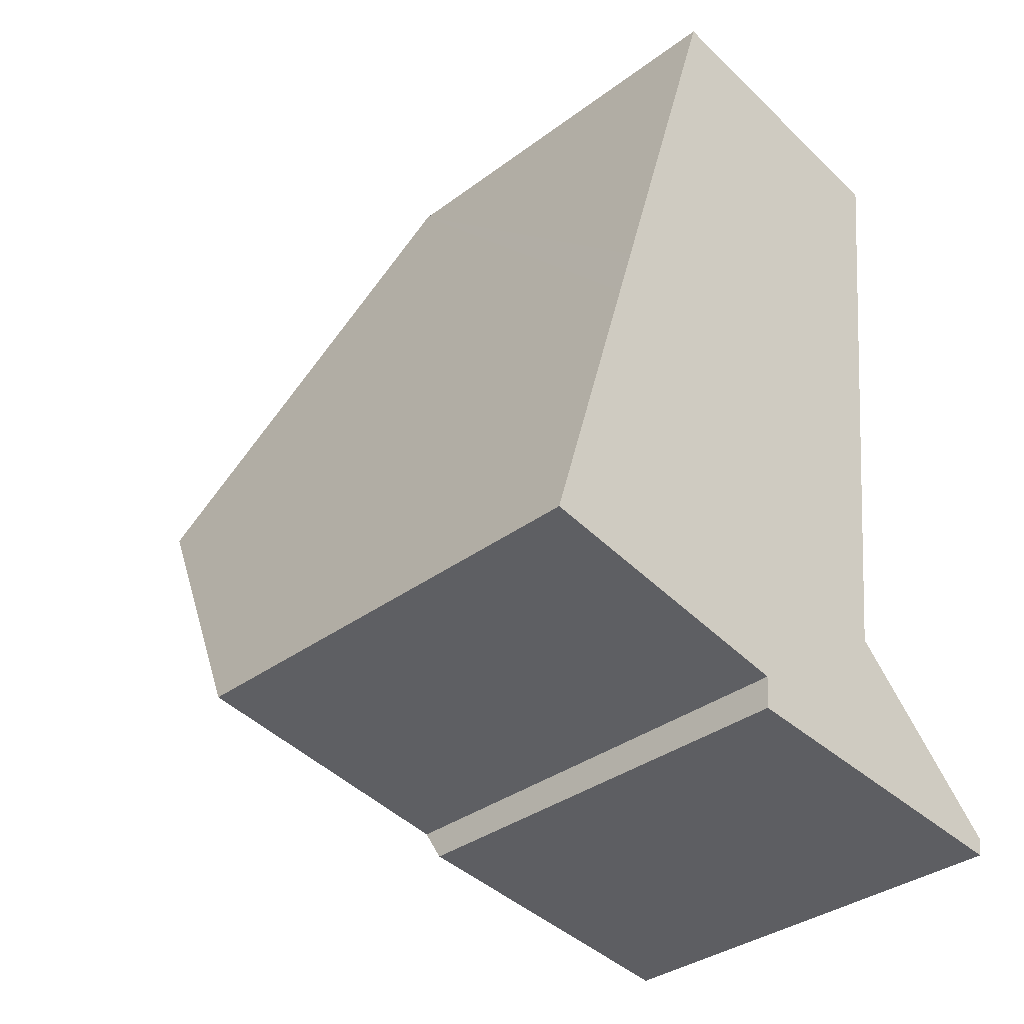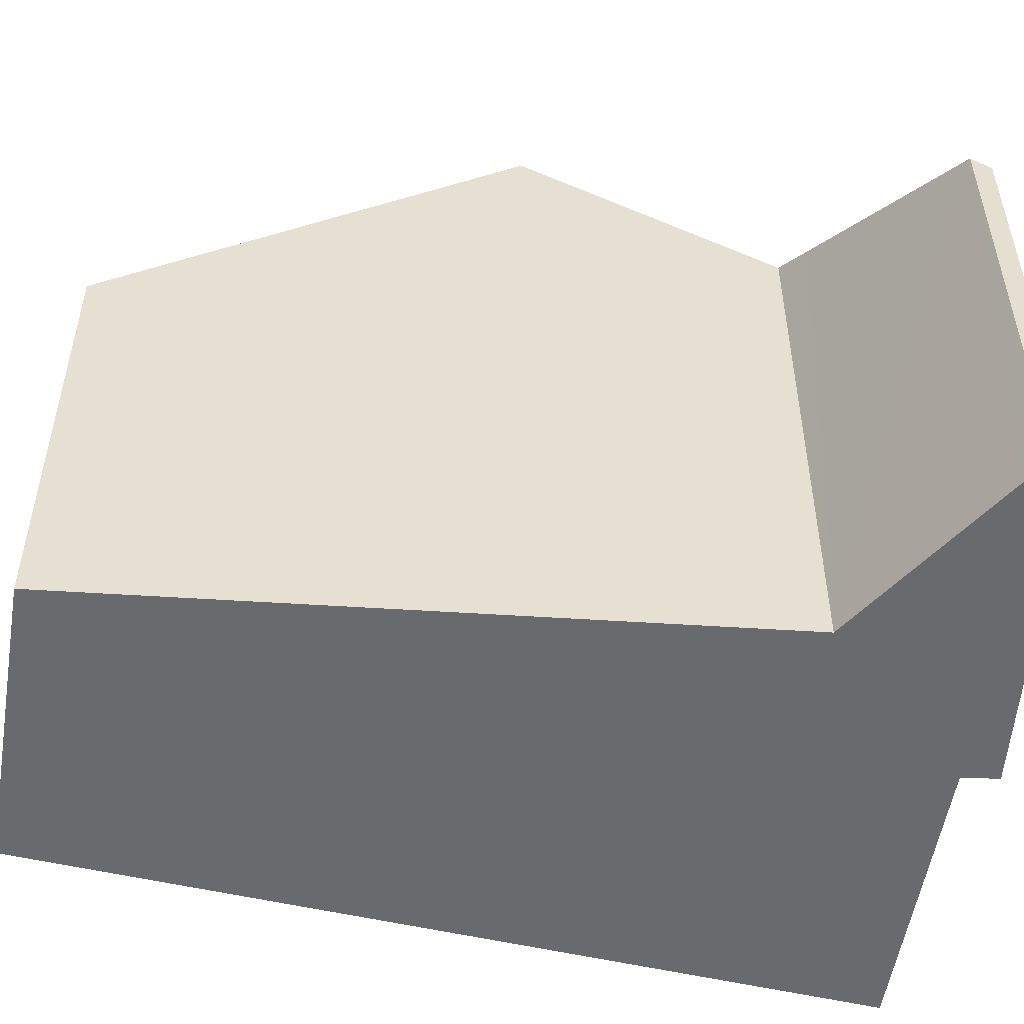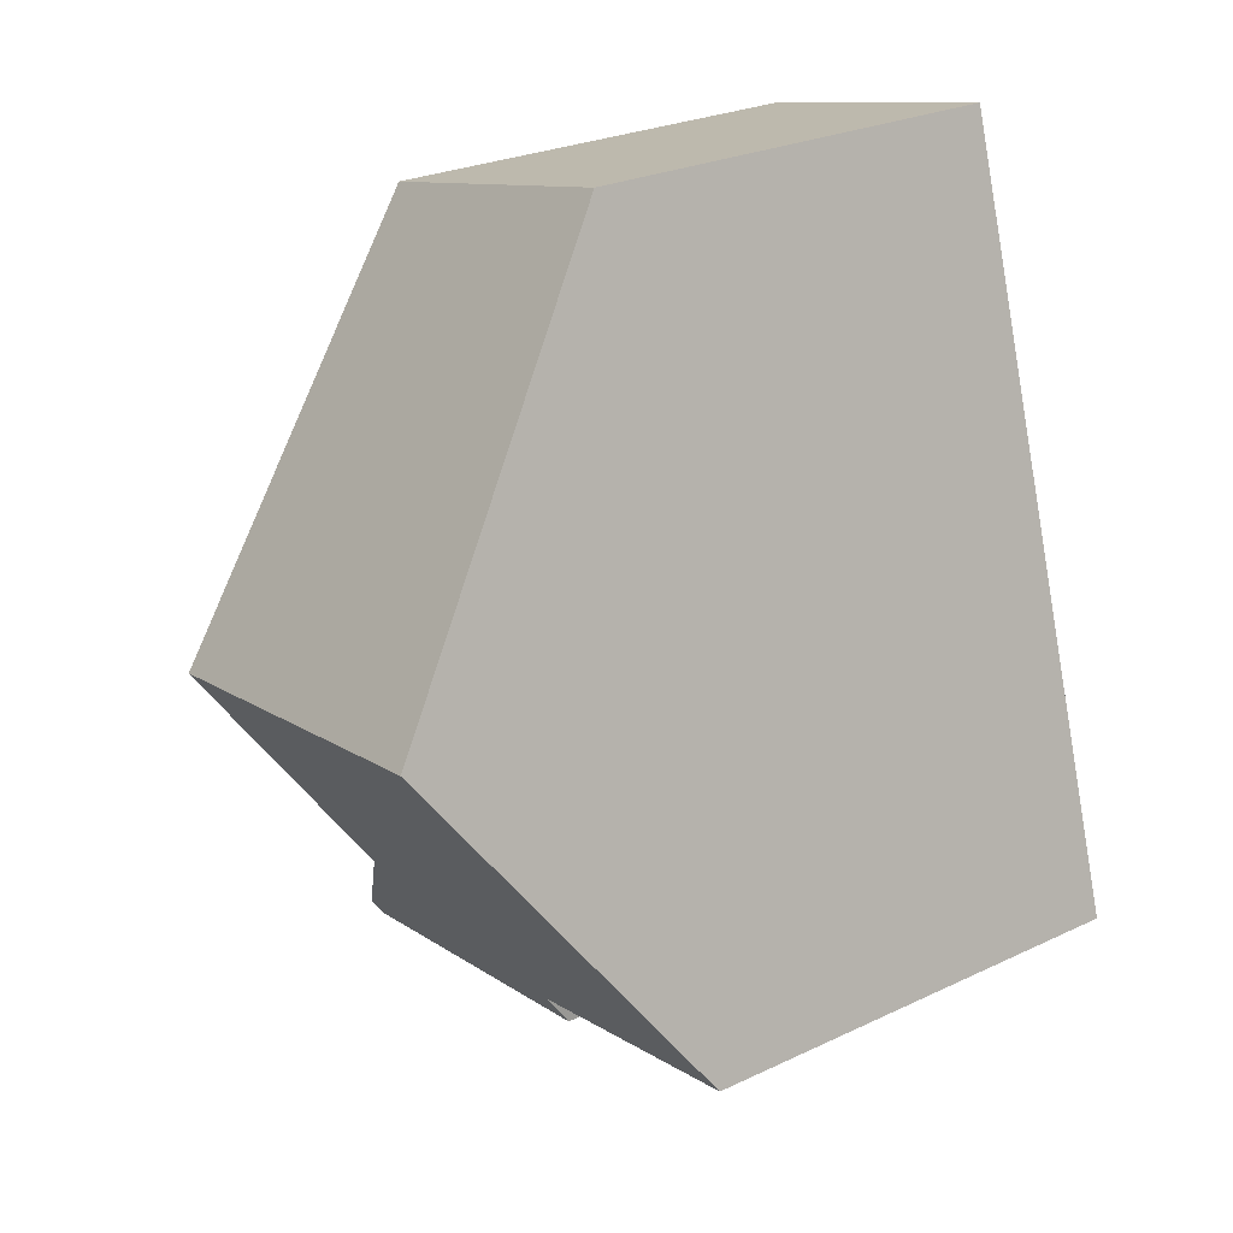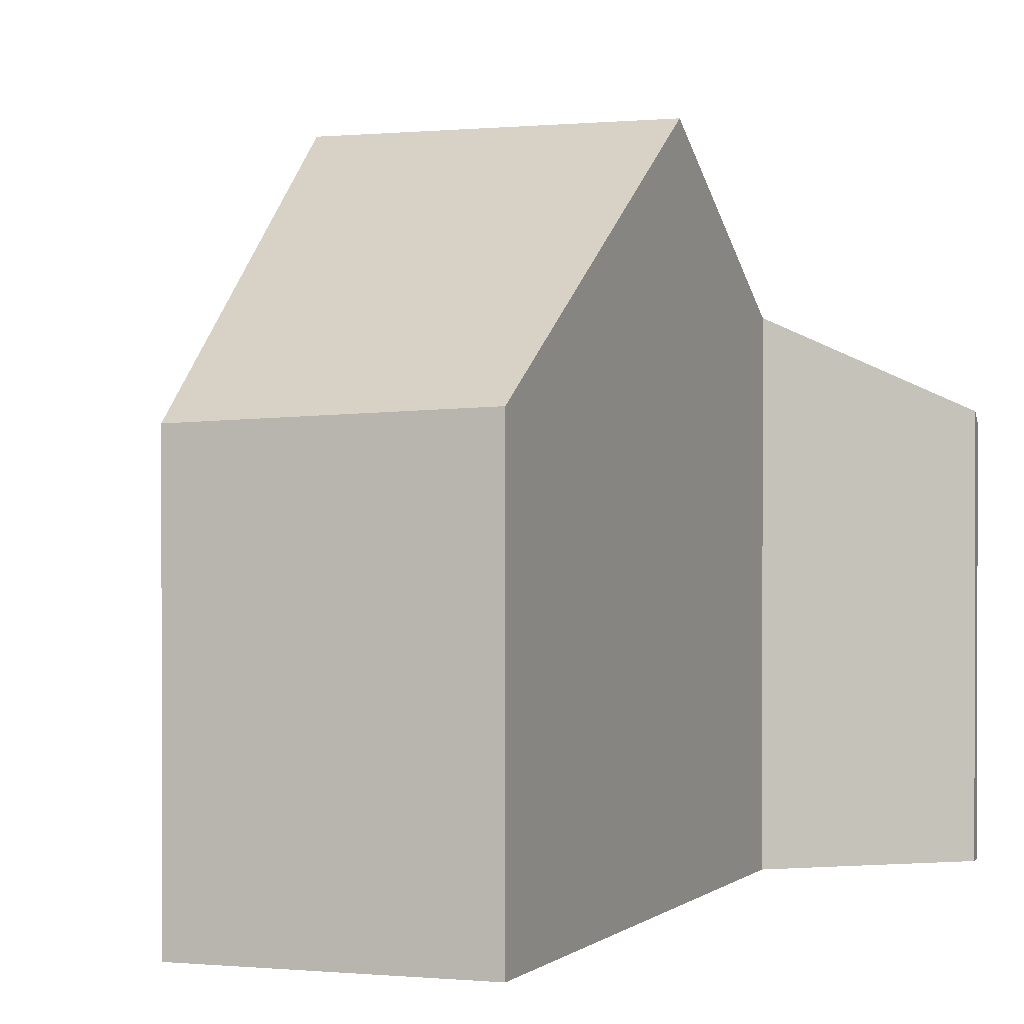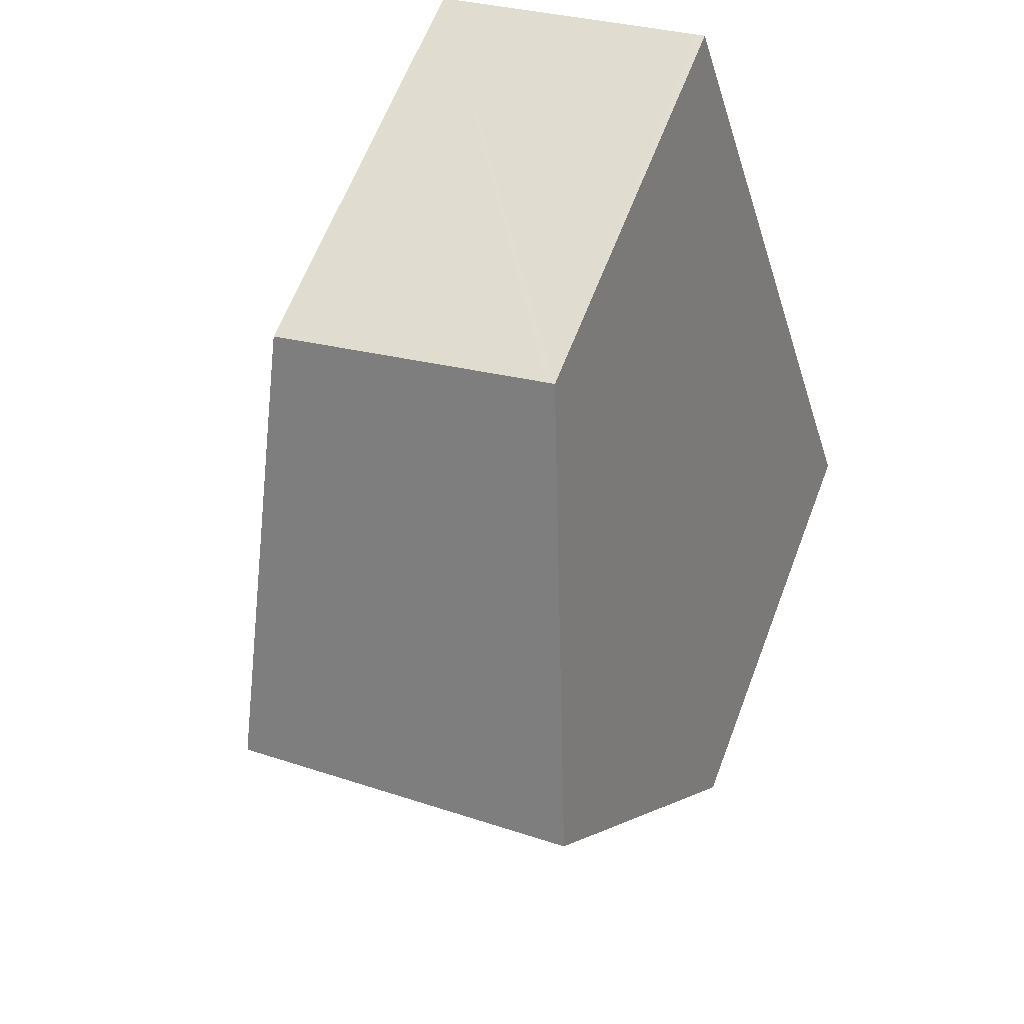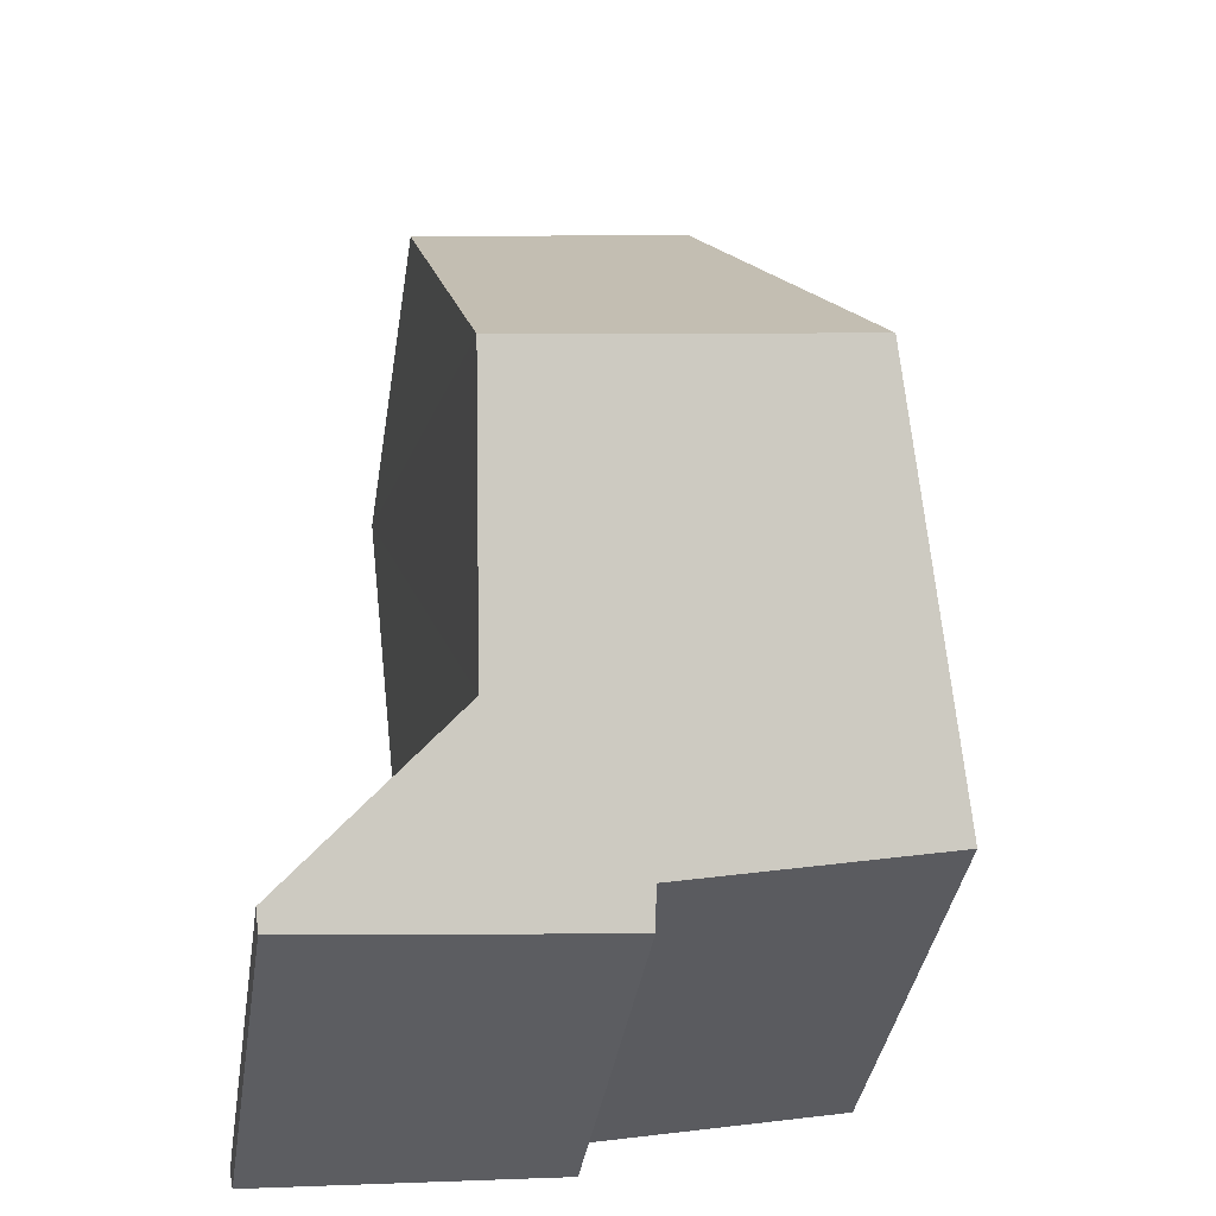
<metadata>
{"format":"obj","ext":"obj","renderer":"f3d","projection":"perspective","resolution":1024,"background":"white","views":[{"elev":-34.5,"azim":-44.9,"up":"+Z"},{"elev":-53.1,"azim":92.8,"up":"+Y"},{"elev":26.2,"azim":-126.7,"up":"+Z"},{"elev":0.7,"azim":29.9,"up":"+Y"},{"elev":62.7,"azim":-159.2,"up":"+Z"},{"elev":-39.1,"azim":171.1,"up":"+Z"}]}
</metadata>
<code>
v  2.838 5.385 9.384
v  5.776 8.897 3.679
v  1.326 8.897 4.383
v  2.944 5.389 9.361
v  6.359 5.528 8.613
v  7.389 5.531 -1.598
v  7.144 5.851 -1.082
v  7.437 5.687 -1.373
v  3.379 5.42 -1.129
v  5.717 6.65 0.336
v  5.416 6.819 0.636
v  3.414 5.707 -0.706
v  0 5.818 3.563e-16
v  1.109 8.393 3.666
v  6.359 -5.274e-16 8.613
v  5.776 -2.253e-16 3.679
v  5.416 -3.894e-17 0.636
v  7.437 8.407e-17 -1.373
v  7.389 9.785e-17 -1.598
v  7.144 6.625e-17 -1.082
v  5.717 -2.057e-17 0.336
v  3.379 6.913e-17 -1.129
v  0 0 0
v  3.414 4.323e-17 -0.706
v  1.109 -2.245e-16 3.666
v  1.326 -2.684e-16 4.383
v  2.838 -5.746e-16 9.384
v  2.944 -5.732e-16 9.361
g defaultobject
f 1 2 3
f 2 1 4
f 2 4 5
f 6 7 8
f 7 6 9
f 7 9 10
f 10 9 11
f 11 9 12
f 11 3 2
f 3 11 12
f 3 12 13
f 3 13 14
f 15 2 5
f 2 15 11
f 11 15 16
f 11 16 17
f 18 6 8
f 6 18 19
f 17 10 11
f 10 17 7
f 7 17 8
f 8 17 20
f 8 20 18
f 20 17 21
f 19 9 6
f 9 19 22
f 12 23 13
f 23 12 24
f 9 24 12
f 24 9 22
f 23 14 13
f 14 23 3
f 3 23 1
f 1 23 25
f 1 25 26
f 1 26 27
f 4 15 5
f 15 4 1
f 15 1 28
f 28 1 27
f 18 22 19
f 22 18 20
f 22 20 21
f 22 21 24
f 24 21 23
f 23 21 17
f 23 17 16
f 23 16 25
f 25 16 15
f 25 15 26
f 26 15 27
f 27 15 28

</code>
